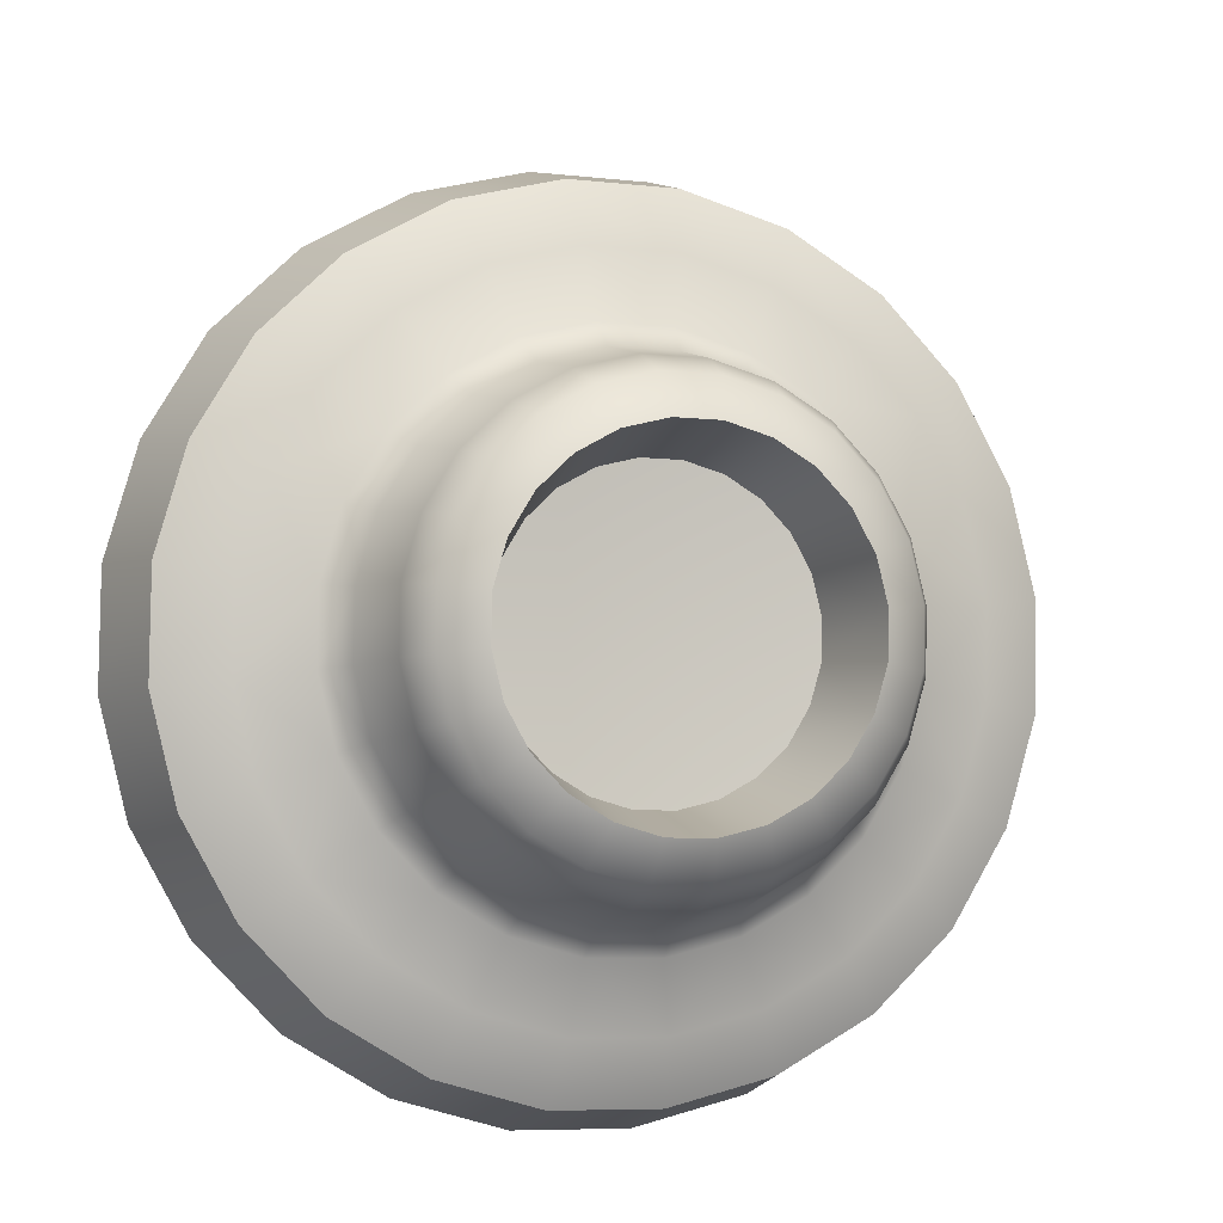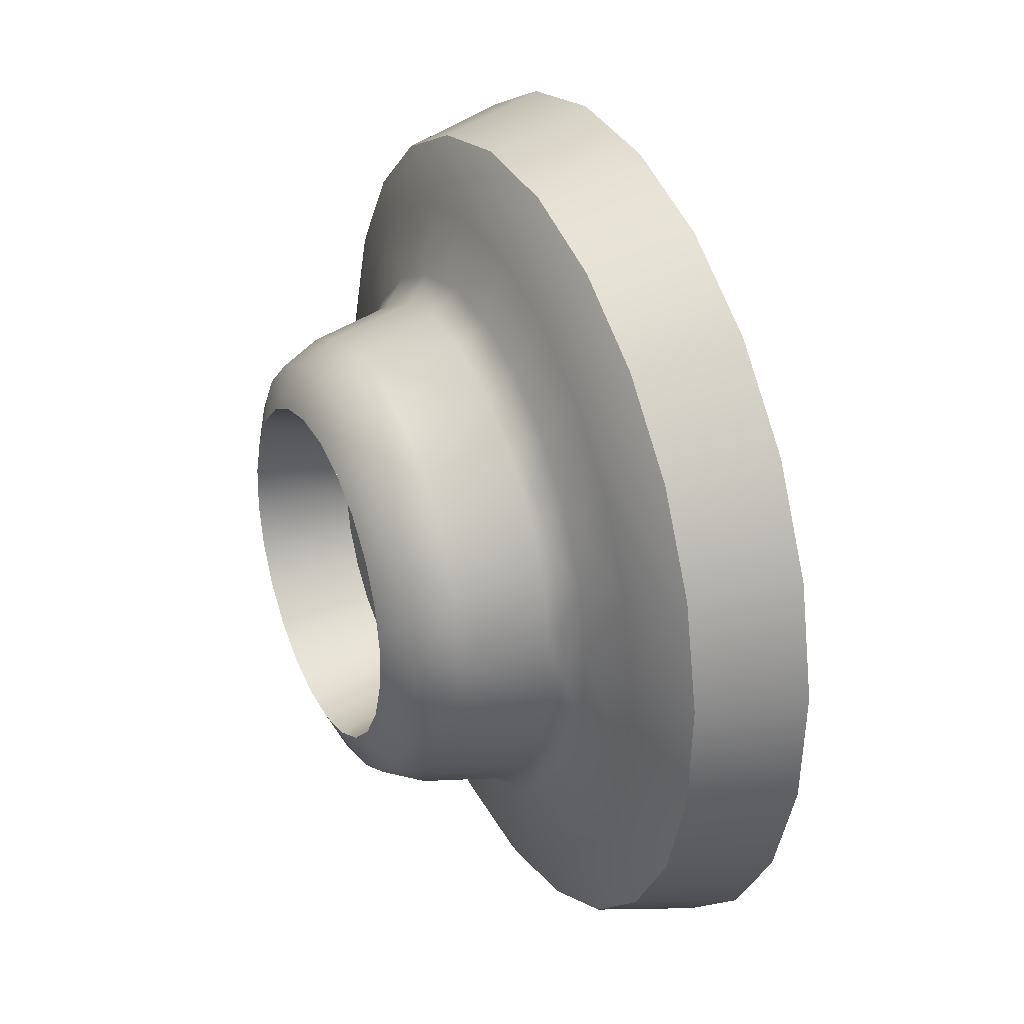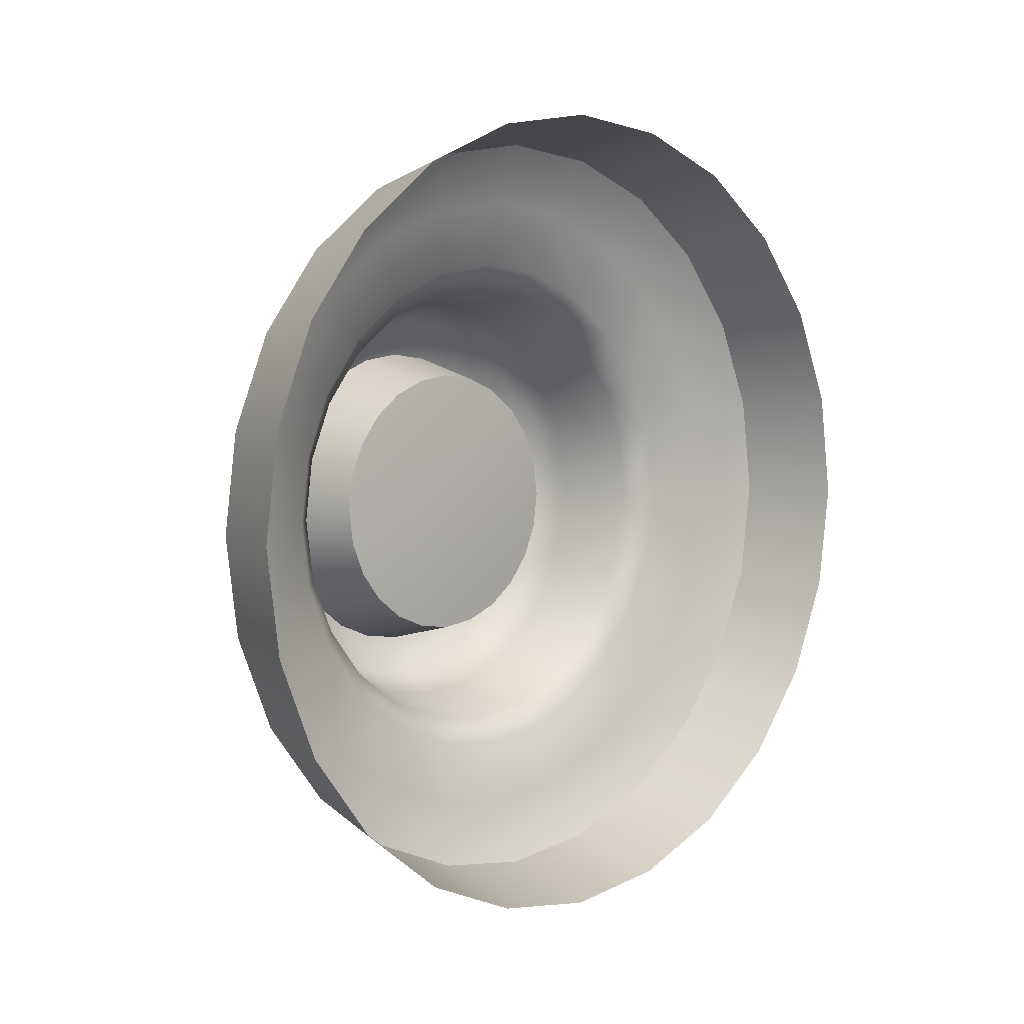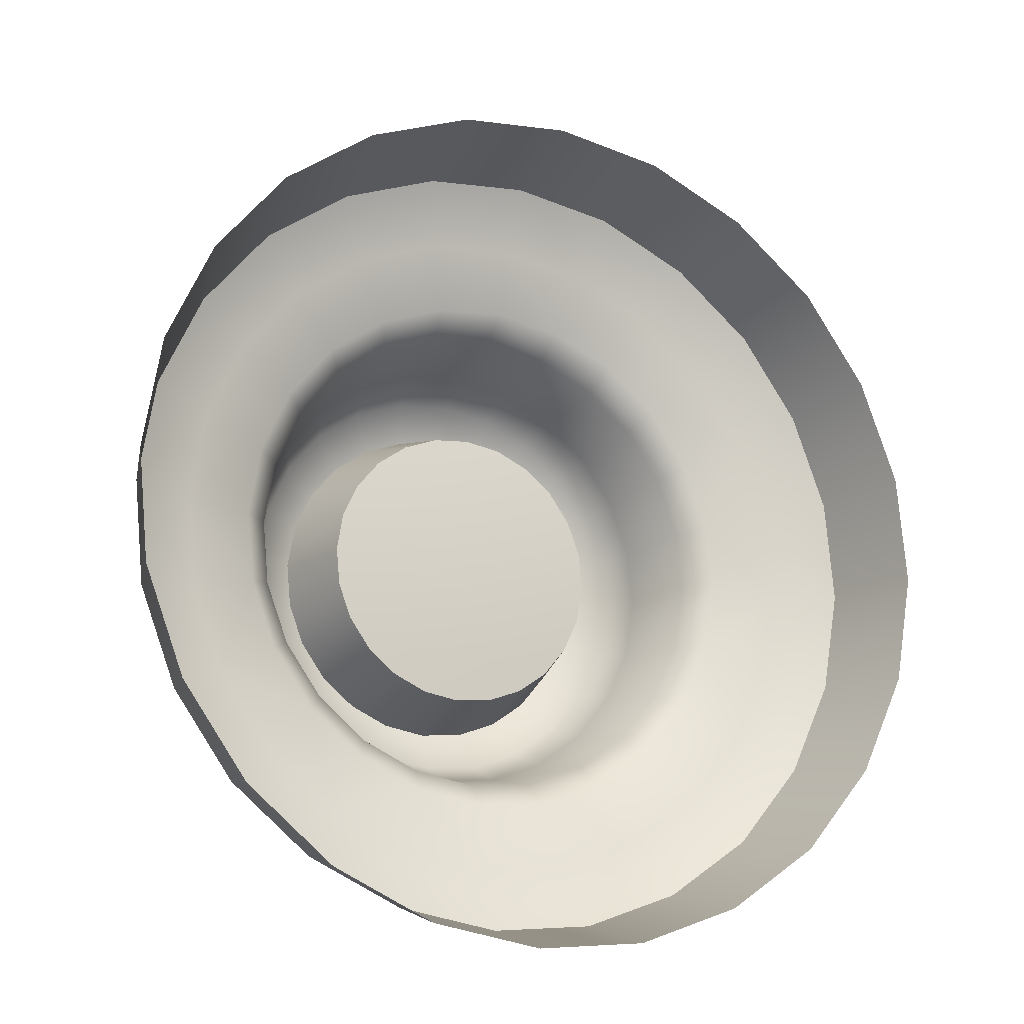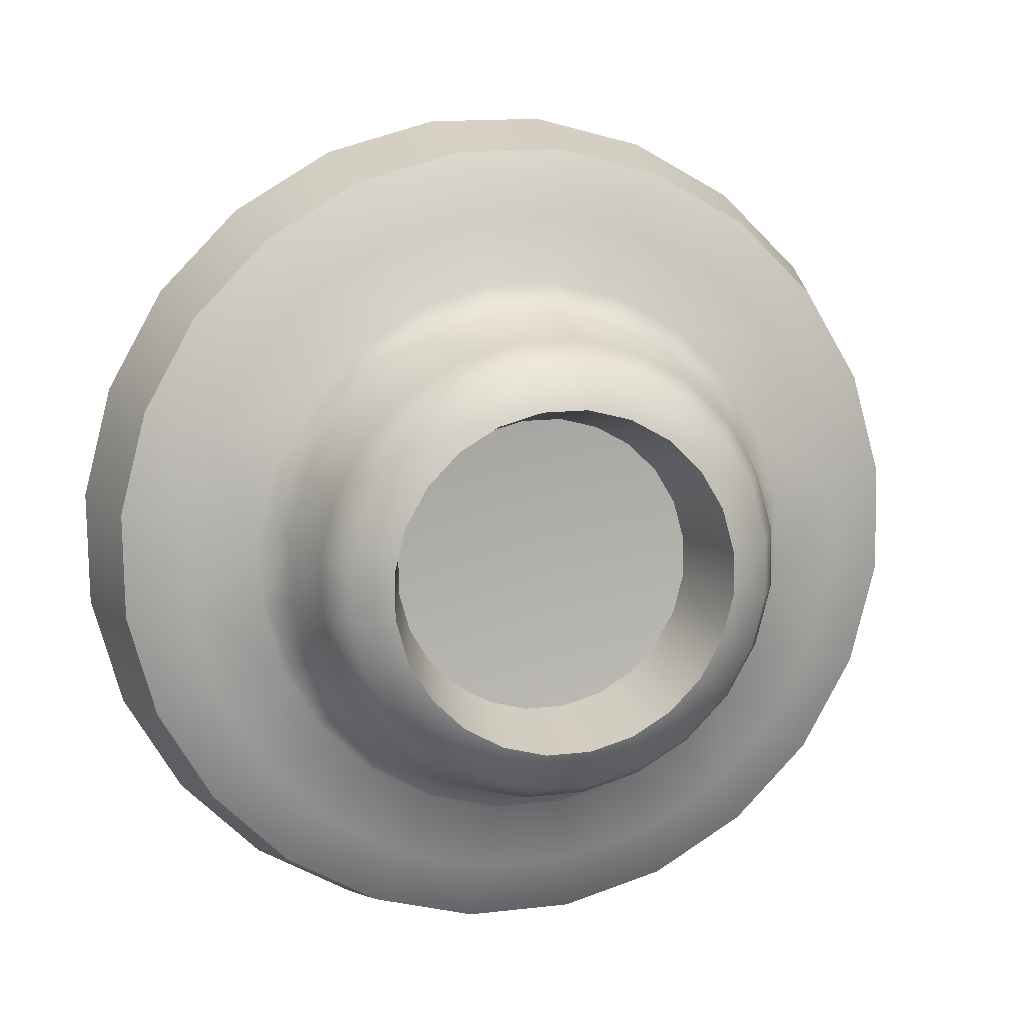
<metadata>
{"format":"obj","ext":"obj","renderer":"f3d","projection":"perspective","resolution":1024,"background":"white","views":[{"elev":-30.2,"azim":70.3,"up":"+Y"},{"elev":-62.7,"azim":-178.2,"up":"+Y"},{"elev":5.7,"azim":-158.9,"up":"+Z"},{"elev":11.4,"azim":-118.6,"up":"+Y"},{"elev":-14.8,"azim":74.4,"up":"+Y"}]}
</metadata>
<code>
v -575.1 283.7 208.5
v -576.1 287.2 208.8
v -577.3 284.8 209.1
v -573 288.1 207.2
v -574 286 208.1
v -574.2 291.4 206.1
v -575.1 289.4 207.7
v -571.5 291.3 203.6
v -572.2 289.9 205.6
v -573.1 293.8 201.5
v -573.5 292.9 203.9
v -571 292.5 198.8
v -571.1 292.2 201.3
v -573.1 293.8 196.1
v -572.9 294.1 198.8
v -571.5 291.3 194
v -571.1 292.2 196.3
v -574.2 291.4 191.5
v -573.5 292.9 193.6
v -573 288.1 190.4
v -572.2 289.9 192
v -576.1 287.2 188.8
v -575.1 289.4 189.8
v -575.1 283.7 189.1
v -574 286 189.5
v -578.4 282.3 188.8
v -577.3 284.8 188.5
v -577.1 279.3 190.4
v -576.1 281.5 189.5
v -580.4 278.1 191.5
v -579.5 280.1 189.8
v -578.6 276.1 194
v -577.9 277.5 192
v -581.5 275.7 196.1
v -581 276.6 193.6
v -579.1 275 198.8
v -579 275.3 196.3
v -581.5 275.7 201.5
v -581.6 275.4 198.8
v -578.6 276.1 203.6
v -579 275.3 201.3
v -580.4 278.1 206.1
v -581 276.6 203.9
v -577.1 279.3 207.2
v -577.9 277.5 205.6
v -578.4 282.3 208.8
v -579.5 280.1 207.7
v -576.1 281.5 208.1
v -571.2 283.5 204.1
v -569.9 284.1 203.1
v -570.7 284.7 203.5
v -570.4 283 203.6
v -569.7 283.5 202.3
v -570.6 281.6 202.8
v -571 281.8 203.8
v -570.2 285.7 202.6
v -569.2 285.7 201.3
v -569.8 286.5 201.5
v -569.5 285 202.3
v -569.1 284.8 200.8
v -569.6 287 200.2
v -568.9 286.3 198.8
v -569.5 287.2 198.8
v -568.9 286.2 200.1
v -568.9 285.3 198.8
v -569.6 287 197.4
v -569.2 285.7 196.3
v -569.8 286.5 196.1
v -568.9 286.2 197.5
v -569.1 284.8 196.8
v -570.2 285.7 194.9
v -569.9 284.1 194.5
v -570.7 284.7 194.1
v -569.5 285 195.3
v -569.7 283.5 195.3
v -571.2 283.5 193.5
v -571 281.8 193.8
v -571.8 282.2 193.3
v -570.4 283 194
v -570.6 281.6 194.8
v -572.4 280.9 193.5
v -572 279.6 194.5
v -573 279.7 194.1
v -571.5 280.6 194
v -571.4 279.8 195.3
v -573.5 278.7 194.9
v -572.8 277.9 196.3
v -573.8 277.9 196.1
v -572.5 278.6 195.3
v -572 278.5 196.8
v -574.1 277.4 197.4
v -573.1 277.3 198.8
v -574.1 277.3 198.8
v -573 277.4 197.5
v -572.3 278 198.8
v -574.1 277.4 200.2
v -572.8 277.9 201.3
v -573.8 277.9 201.5
v -573 277.4 200.1
v -572 278.5 200.8
v -573.5 278.7 202.6
v -572 279.6 203.1
v -573 279.7 203.5
v -572.5 278.6 202.3
v -571.4 279.8 202.3
v -572.4 280.9 204.1
v -571.8 282.2 204.3
v -571.5 280.6 203.6
v -572.9 284.4 204.5
v -572.3 285.7 203.9
v -571.8 286.8 203
v -571.4 287.7 201.7
v -571.2 288.2 200.3
v -571.1 288.4 198.8
v -571.2 288.2 197.3
v -571.4 287.7 195.8
v -571.8 286.8 194.6
v -572.3 285.7 193.7
v -572.9 284.4 193.1
v -573.6 283 192.9
v -574.2 281.7 193.1
v -574.8 280.4 193.7
v -575.4 279.3 194.6
v -575.8 278.4 195.8
v -576 277.9 197.3
v -576.1 277.7 198.8
v -576 277.9 200.3
v -575.8 278.4 201.7
v -575.4 279.3 203
v -574.8 280.4 203.9
v -574.2 281.7 204.5
v -573.6 283 204.7
v -573.5 285.3 206.6
v -572.7 286.2 204.4
v -572.7 287.1 205.8
v -574.1 283.3 205.3
v -573.4 284.8 205.1
v -575.3 281.5 206.6
v -574.4 283.4 206.9
v -575.5 280.3 204.4
v -574.8 281.8 205.1
v -576.8 278.2 204.5
v -576.1 279.7 205.8
v -576.5 278.2 202
v -576.1 279.1 203.4
v -577.7 276.3 200.9
v -577.4 277 202.9
v -576.9 277.4 198.8
v -576.8 277.6 200.5
v -577.7 276.3 196.7
v -577.9 276 198.8
v -576.5 278.2 195.5
v -576.8 277.6 197.1
v -576.8 278.2 193
v -577.4 277 194.7
v -575.5 280.3 193.1
v -576.1 279.1 194.2
v -575.3 281.5 190.9
v -576.1 279.7 191.7
v -574.1 283.3 192.3
v -574.8 281.8 192.5
v -573.5 285.3 190.9
v -574.4 283.4 190.6
v -572.7 286.2 193.1
v -573.4 284.8 192.5
v -572 288.6 193
v -572.7 287.1 191.7
v -571.7 288.4 195.5
v -572.2 287.5 194.2
v -571.1 290.5 196.7
v -571.4 289.8 194.7
v -571.4 289.2 198.8
v -571.5 289 197.1
v -571.1 290.5 200.9
v -571 290.8 198.8
v -571.7 288.4 202
v -571.5 289 200.5
v -572 288.6 204.5
v -571.4 289.8 202.9
v -572.2 287.5 203.4
v -572.5 282.5 202.3
v -570.1 282.6 202.7
v -570.6 281.6 202.8
v -571.8 284.1 201.8
v -572.1 283.4 202.2
v -569.4 284.2 201.6
v -569.7 283.5 202.3
v -571.2 285.3 200.5
v -571.5 284.8 201.3
v -568.9 285.2 199.8
v -569.1 284.8 200.8
v -571 285.7 198.8
v -571.1 285.6 199.7
v -568.9 285.2 197.7
v -568.9 285.3 198.8
v -571.2 285.3 197
v -571.1 285.6 197.9
v -569.4 284.2 195.9
v -569.1 284.8 196.8
v -571.8 284.1 195.7
v -571.5 284.8 196.3
v -570.1 282.6 194.9
v -569.7 283.5 195.3
v -572.5 282.5 195.3
v -572.1 283.4 195.4
v -571 280.7 194.9
v -570.6 281.6 194.8
v -573.3 281 195.7
v -572.9 281.7 195.4
v -571.8 279 195.9
v -571.4 279.8 195.3
v -573.8 279.8 197
v -573.6 280.3 196.3
v -572.2 278.1 197.7
v -572 278.5 196.8
v -574 279.4 198.8
v -574 279.5 197.9
v -572.2 278.1 199.8
v -572.3 278 198.8
v -573.8 279.8 200.5
v -574 279.5 199.7
v -571.8 279 201.6
v -572 278.5 200.8
v -573.3 281 201.8
v -573.6 280.3 201.3
v -571 280.7 202.7
v -571.4 279.8 202.3
v -572.9 281.7 202.2
v -572.5 282.5 202.3
v -572.8 282.6 198.8
v -572.1 283.4 202.2
v -571.8 284.1 201.8
v -571.5 284.8 201.3
v -571.2 285.3 200.5
v -571.1 285.6 199.7
v -571 285.7 198.8
v -571.1 285.6 197.9
v -571.2 285.3 197
v -571.5 284.8 196.3
v -571.8 284.1 195.7
v -572.1 283.4 195.4
v -572.5 282.5 195.3
v -572.9 281.7 195.4
v -573.3 281 195.7
v -573.6 280.3 196.3
v -573.8 279.8 197
v -574 279.5 197.9
v -574 279.4 198.8
v -574 279.5 199.7
v -573.8 279.8 200.5
v -573.6 280.3 201.3
v -573.3 281 201.8
v -572.9 281.7 202.2
v -574 286 208.1
v -572.9 287.9 206.9
v -573 288.1 207.2
v -576.1 281.5 208.1
v -574.9 283.7 208.1
v -575.1 283.7 208.5
v -577.9 277.5 205.6
v -576.9 279.4 206.9
v -577.1 279.3 207.2
v -579 275.3 201.3
v -578.3 276.3 203.5
v -578.6 276.1 203.6
v -579 275.3 196.3
v -578.9 275.2 198.8
v -579.1 275 198.8
v -577.9 277.5 192
v -578.3 276.3 194.1
v -578.6 276.1 194
v -576.1 281.5 189.5
v -576.9 279.4 190.7
v -577.1 279.3 190.4
v -574 286 189.5
v -574.9 283.7 189.4
v -575.1 283.7 189.1
v -572.2 289.9 192
v -572.9 287.9 190.7
v -573 288.1 190.4
v -571.1 292.2 196.3
v -571.5 291 194.1
v -571.5 291.3 194
v -571.1 292.2 201.3
v -571 292.1 198.8
v -571 292.5 198.8
v -572.2 289.9 205.6
v -571.5 291 203.5
v -571.5 291.3 203.6
v -572.1 289.6 205.4
v -571.1 291.8 201.2
v -571.1 291.8 196.4
v -572.1 289.6 192.2
v -573.9 285.8 189.7
v -575.9 281.5 189.7
v -577.7 277.7 192.2
v -578.7 275.5 196.4
v -578.7 275.5 201.2
v -577.7 277.7 205.4
v -575.9 281.5 207.8
v -573.9 285.8 207.8
v -570.1 282.6 202.7
v -569.4 284.2 201.6
v -568.9 285.2 199.8
v -568.9 285.2 197.7
v -569.4 284.2 195.9
v -570.1 282.6 194.9
v -571 280.7 194.9
v -571.8 279 195.9
v -572.2 278.1 197.7
v -572.2 278.1 199.8
v -571.8 279 201.6
v -571 280.7 202.7
f 1 2 3
f 4 2 5
f 4 6 7
f 8 6 9
f 8 10 11
f 12 10 13
f 12 14 15
f 16 14 17
f 16 18 19
f 20 18 21
f 20 22 23
f 24 22 25
f 24 26 27
f 28 26 29
f 28 30 31
f 32 30 33
f 32 34 35
f 36 34 37
f 36 38 39
f 40 38 41
f 40 42 43
f 44 42 45
f 44 46 47
f 1 46 48
f 49 50 51
f 52 53 50
f 54 52 55
f 56 57 58
f 59 60 57
f 53 59 50
f 61 62 63
f 64 65 62
f 60 64 57
f 66 67 68
f 69 70 67
f 65 69 62
f 71 72 73
f 74 75 72
f 70 74 67
f 76 77 78
f 79 80 77
f 75 79 72
f 81 82 83
f 84 85 82
f 80 84 77
f 86 87 88
f 89 90 87
f 85 89 82
f 91 92 93
f 94 95 92
f 90 94 87
f 96 97 98
f 99 100 97
f 95 99 92
f 101 102 103
f 104 105 102
f 100 104 97
f 106 55 107
f 108 54 55
f 105 108 102
f 109 51 110
f 109 107 49
f 111 58 112
f 111 51 56
f 113 63 114
f 113 58 61
f 115 68 116
f 115 63 66
f 117 73 118
f 117 68 71
f 119 78 120
f 119 73 76
f 121 83 122
f 121 78 81
f 123 88 124
f 123 83 86
f 125 93 126
f 125 88 91
f 127 98 128
f 127 93 96
f 129 103 130
f 129 98 101
f 131 107 132
f 131 103 106
f 133 134 135
f 133 136 137
f 138 136 139
f 138 140 141
f 142 140 143
f 142 144 145
f 146 144 147
f 146 148 149
f 150 148 151
f 150 152 153
f 154 152 155
f 154 156 157
f 158 156 159
f 158 160 161
f 162 160 163
f 162 164 165
f 166 164 167
f 166 168 169
f 170 168 171
f 170 172 173
f 174 172 175
f 174 176 177
f 178 176 179
f 178 134 180
f 181 182 183
f 184 182 185
f 184 186 187
f 188 186 189
f 188 190 191
f 192 190 193
f 192 194 195
f 196 194 197
f 196 198 199
f 200 198 201
f 200 202 203
f 204 202 205
f 204 206 207
f 208 206 209
f 208 210 211
f 212 210 213
f 212 214 215
f 216 214 217
f 216 218 219
f 220 218 221
f 220 222 223
f 224 222 225
f 224 226 227
f 181 226 228
f 229 230 231
f 231 230 232
f 232 230 233
f 233 230 234
f 234 230 235
f 235 230 236
f 236 230 237
f 237 230 238
f 238 230 239
f 239 230 240
f 240 230 241
f 241 230 242
f 242 230 243
f 243 230 244
f 244 230 245
f 245 230 246
f 246 230 247
f 247 230 248
f 248 230 249
f 249 230 250
f 250 230 251
f 251 230 252
f 252 230 253
f 253 230 229
f 254 255 256
f 257 258 259
f 260 261 262
f 263 264 265
f 266 267 268
f 269 270 271
f 272 273 274
f 275 276 277
f 278 279 280
f 281 282 283
f 284 285 286
f 287 288 289
f 135 290 255
f 179 290 178
f 179 291 288
f 175 292 285
f 171 293 282
f 167 294 279
f 163 295 276
f 159 296 273
f 155 297 270
f 151 298 267
f 147 299 264
f 143 300 261
f 139 301 258
f 300 139 258
f 299 143 261
f 298 147 264
f 297 151 267
f 296 155 270
f 295 159 273
f 294 163 276
f 293 167 279
f 292 171 282
f 291 175 285
f 301 135 255
f 254 258 301
f 257 261 300
f 260 264 299
f 263 267 298
f 266 270 297
f 269 273 296
f 272 276 295
f 275 279 294
f 278 282 293
f 281 285 292
f 284 288 291
f 287 255 290
f 49 55 52
f 56 50 59
f 61 57 64
f 66 62 69
f 71 67 74
f 76 72 79
f 81 77 84
f 86 82 89
f 91 87 94
f 96 92 99
f 101 97 104
f 106 102 108
f 110 137 109
f 137 132 109
f 112 180 111
f 180 110 111
f 114 177 113
f 177 112 113
f 116 173 115
f 173 114 115
f 118 169 117
f 169 116 117
f 120 165 119
f 165 118 119
f 122 161 121
f 161 120 121
f 124 157 123
f 157 122 123
f 126 153 125
f 153 124 125
f 128 149 127
f 149 126 127
f 130 145 129
f 145 128 129
f 132 141 131
f 141 130 131
f 1 5 2
f 4 7 2
f 4 9 6
f 8 11 6
f 8 13 10
f 12 15 10
f 12 17 14
f 16 19 14
f 16 21 18
f 20 23 18
f 20 25 22
f 24 27 22
f 24 29 26
f 28 31 26
f 28 33 30
f 32 35 30
f 32 37 34
f 36 39 34
f 36 41 38
f 40 43 38
f 40 45 42
f 44 47 42
f 44 48 46
f 1 3 46
f 49 52 50
f 52 302 53
f 54 302 52
f 56 59 57
f 59 303 60
f 53 303 59
f 61 64 62
f 64 304 65
f 60 304 64
f 66 69 67
f 69 305 70
f 65 305 69
f 71 74 72
f 74 306 75
f 70 306 74
f 76 79 77
f 79 307 80
f 75 307 79
f 81 84 82
f 84 308 85
f 80 308 84
f 86 89 87
f 89 309 90
f 85 309 89
f 91 94 92
f 94 310 95
f 90 310 94
f 96 99 97
f 99 311 100
f 95 311 99
f 101 104 102
f 104 312 105
f 100 312 104
f 106 108 55
f 108 313 54
f 105 313 108
f 109 49 51
f 109 132 107
f 111 56 58
f 111 110 51
f 113 61 63
f 113 112 58
f 115 66 68
f 115 114 63
f 117 71 73
f 117 116 68
f 119 76 78
f 119 118 73
f 121 81 83
f 121 120 78
f 123 86 88
f 123 122 83
f 125 91 93
f 125 124 88
f 127 96 98
f 127 126 93
f 129 101 103
f 129 128 98
f 131 106 107
f 131 130 103
f 133 137 134
f 133 139 136
f 138 141 136
f 138 143 140
f 142 145 140
f 142 147 144
f 146 149 144
f 146 151 148
f 150 153 148
f 150 155 152
f 154 157 152
f 154 159 156
f 158 161 156
f 158 163 160
f 162 165 160
f 162 167 164
f 166 169 164
f 166 171 168
f 170 173 168
f 170 175 172
f 174 177 172
f 174 179 176
f 178 180 176
f 178 135 134
f 181 185 182
f 184 187 182
f 184 189 186
f 188 191 186
f 188 193 190
f 192 195 190
f 192 197 194
f 196 199 194
f 196 201 198
f 200 203 198
f 200 205 202
f 204 207 202
f 204 209 206
f 208 211 206
f 208 213 210
f 212 215 210
f 212 217 214
f 216 219 214
f 216 221 218
f 220 223 218
f 220 225 222
f 224 227 222
f 224 228 226
f 181 183 226
f 254 301 255
f 257 300 258
f 260 299 261
f 263 298 264
f 266 297 267
f 269 296 270
f 272 295 273
f 275 294 276
f 278 293 279
f 281 292 282
f 284 291 285
f 287 290 288
f 135 178 290
f 179 288 290
f 179 174 291
f 175 170 292
f 171 166 293
f 167 162 294
f 163 158 295
f 159 154 296
f 155 150 297
f 151 146 298
f 147 142 299
f 143 138 300
f 139 133 301
f 300 138 139
f 299 142 143
f 298 146 147
f 297 150 151
f 296 154 155
f 295 158 159
f 294 162 163
f 293 166 167
f 292 170 171
f 291 174 175
f 301 133 135
f 254 259 258
f 257 262 261
f 260 265 264
f 263 268 267
f 266 271 270
f 269 274 273
f 272 277 276
f 275 280 279
f 278 283 282
f 281 286 285
f 284 289 288
f 287 256 255
f 49 107 55
f 56 51 50
f 61 58 57
f 66 63 62
f 71 68 67
f 76 73 72
f 81 78 77
f 86 83 82
f 91 88 87
f 96 93 92
f 101 98 97
f 106 103 102
f 110 134 137
f 137 136 132
f 112 176 180
f 180 134 110
f 114 172 177
f 177 176 112
f 116 168 173
f 173 172 114
f 118 164 169
f 169 168 116
f 120 160 165
f 165 164 118
f 122 156 161
f 161 160 120
f 124 152 157
f 157 156 122
f 126 148 153
f 153 152 124
f 128 144 149
f 149 148 126
f 130 140 145
f 145 144 128
f 132 136 141
f 141 140 130

</code>
